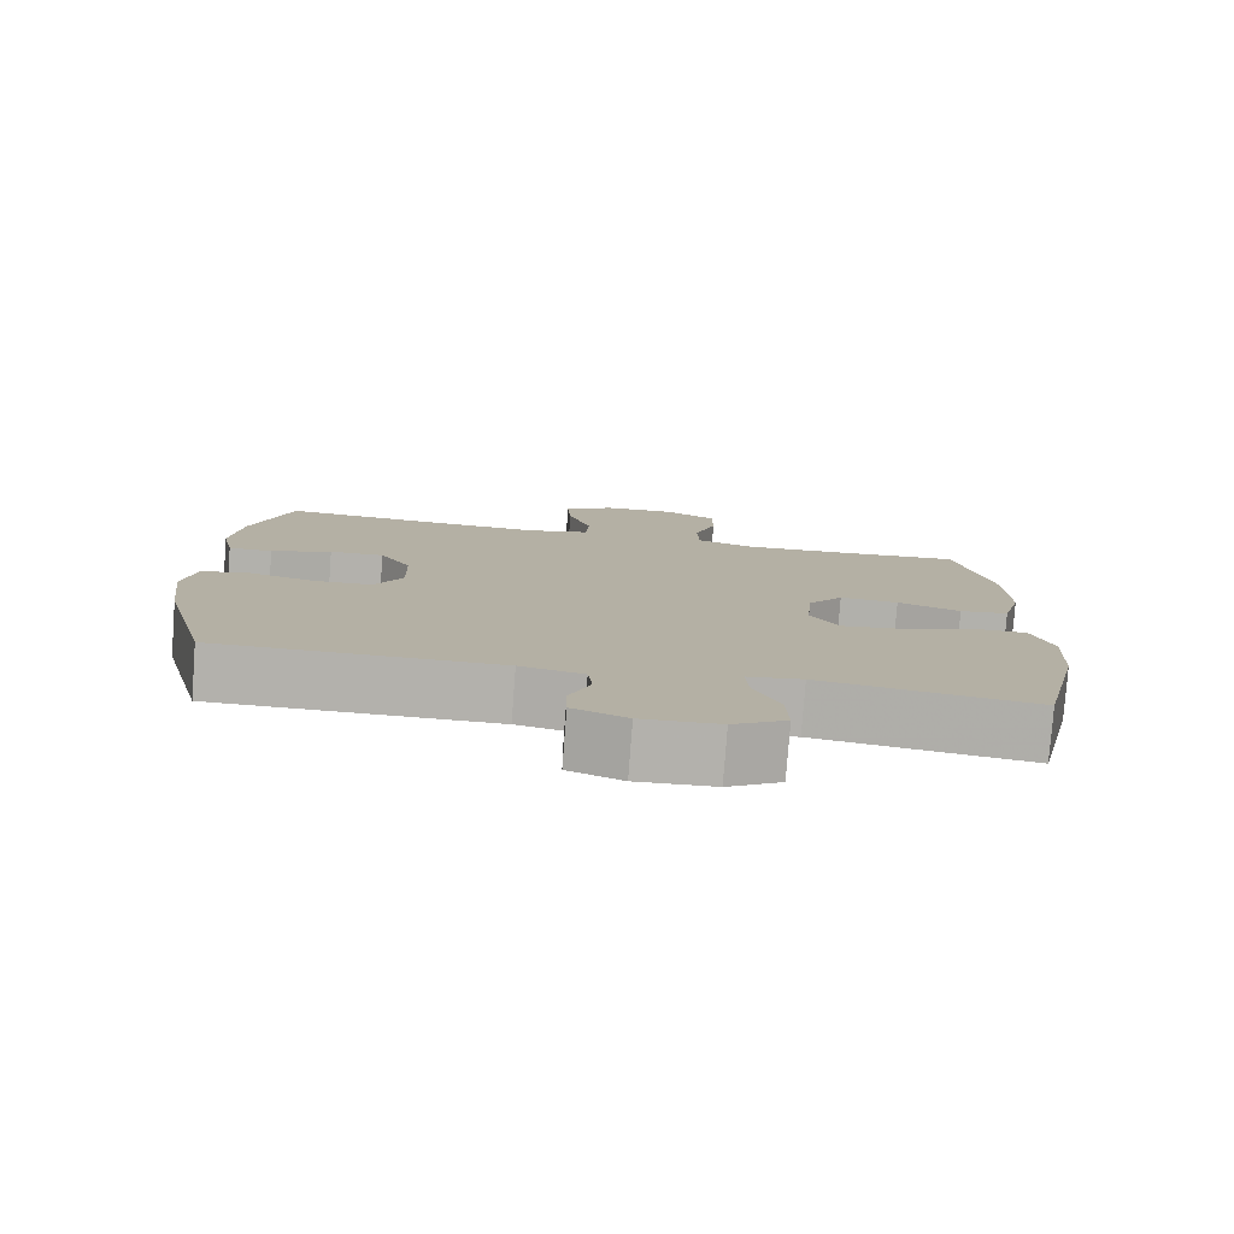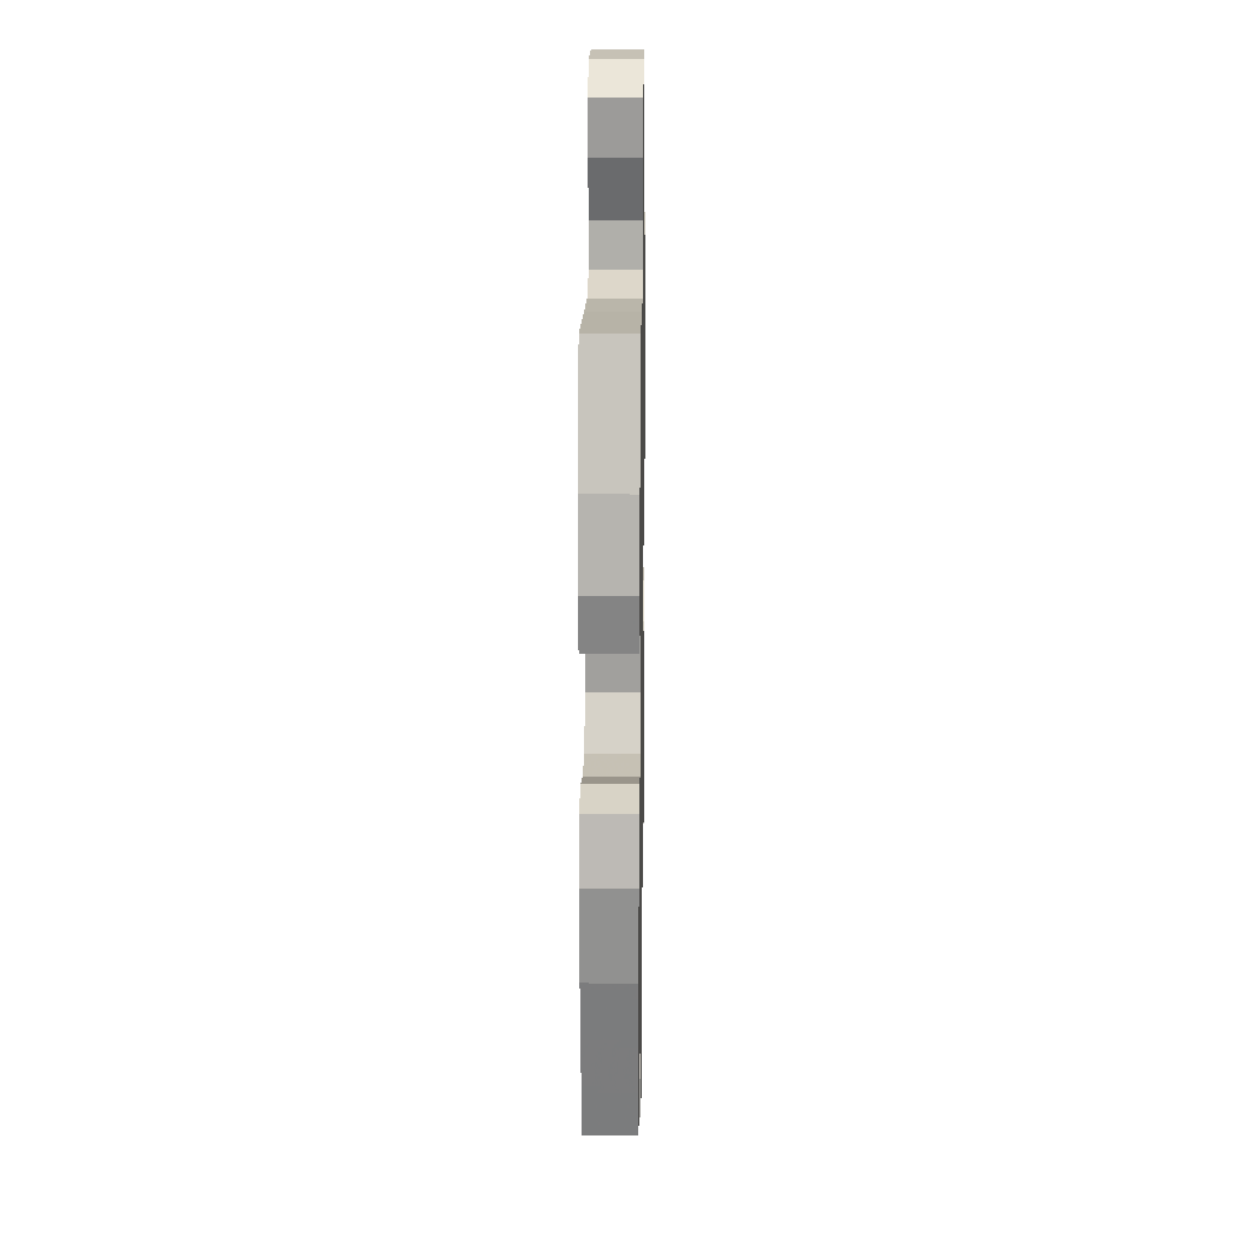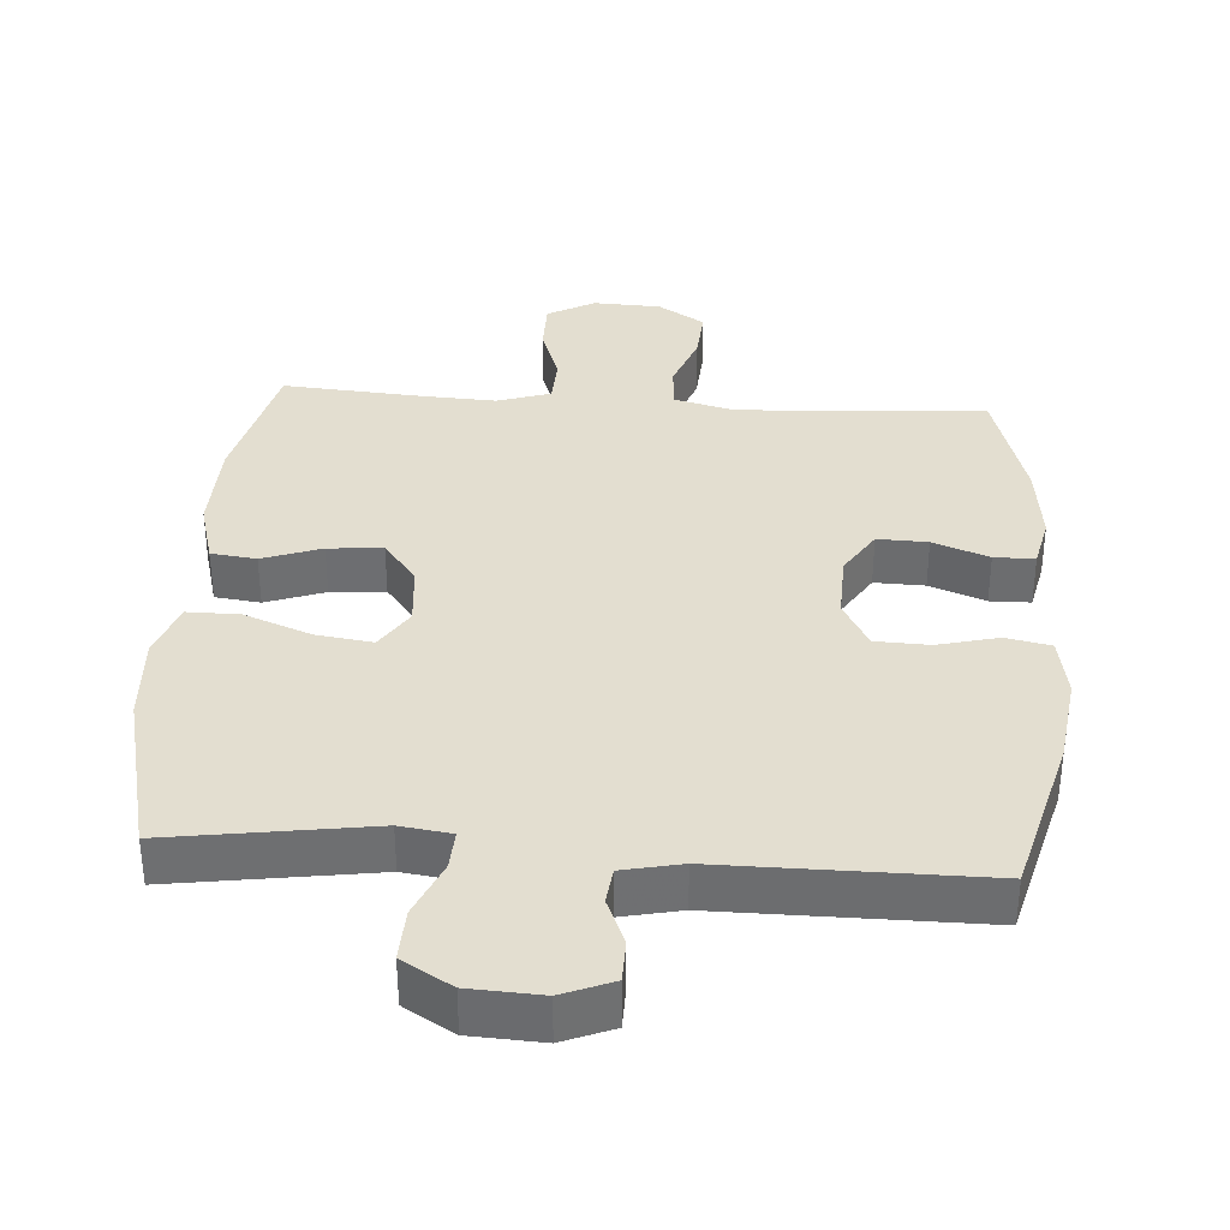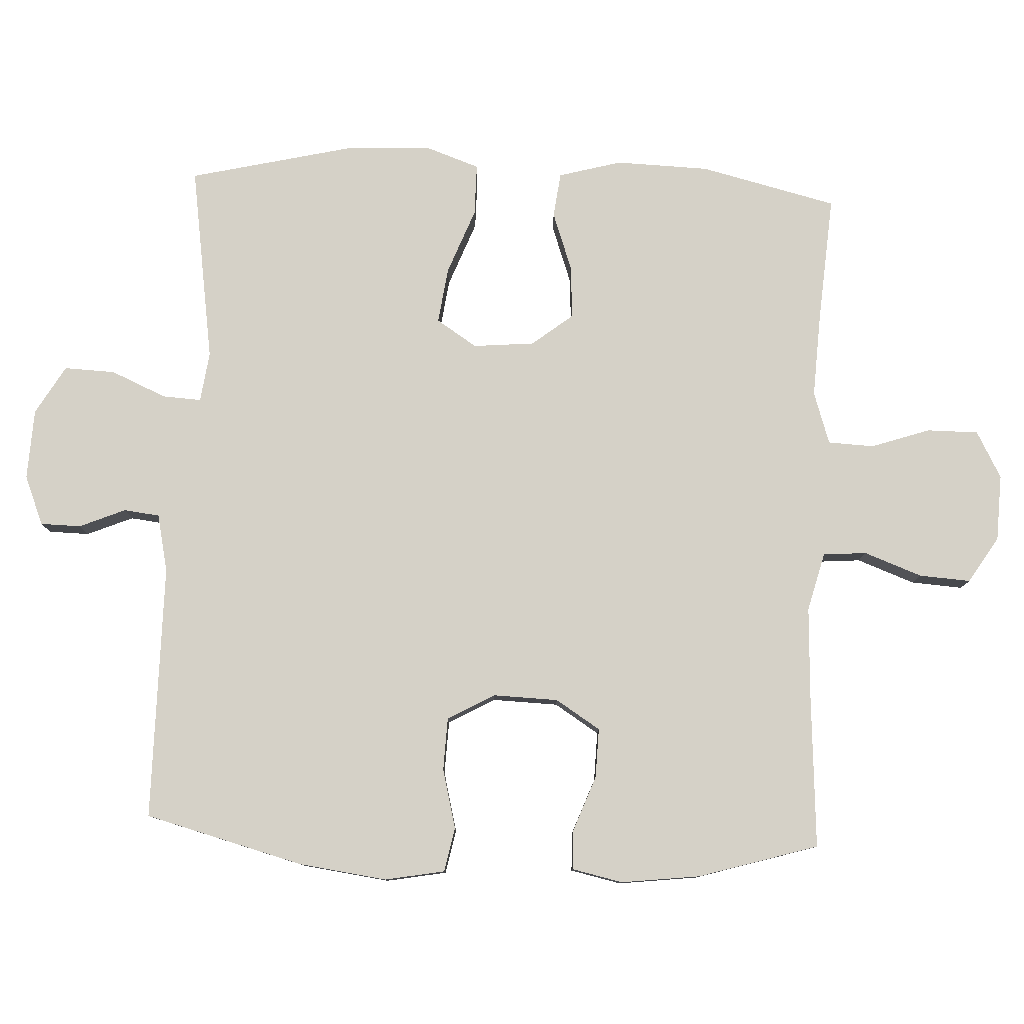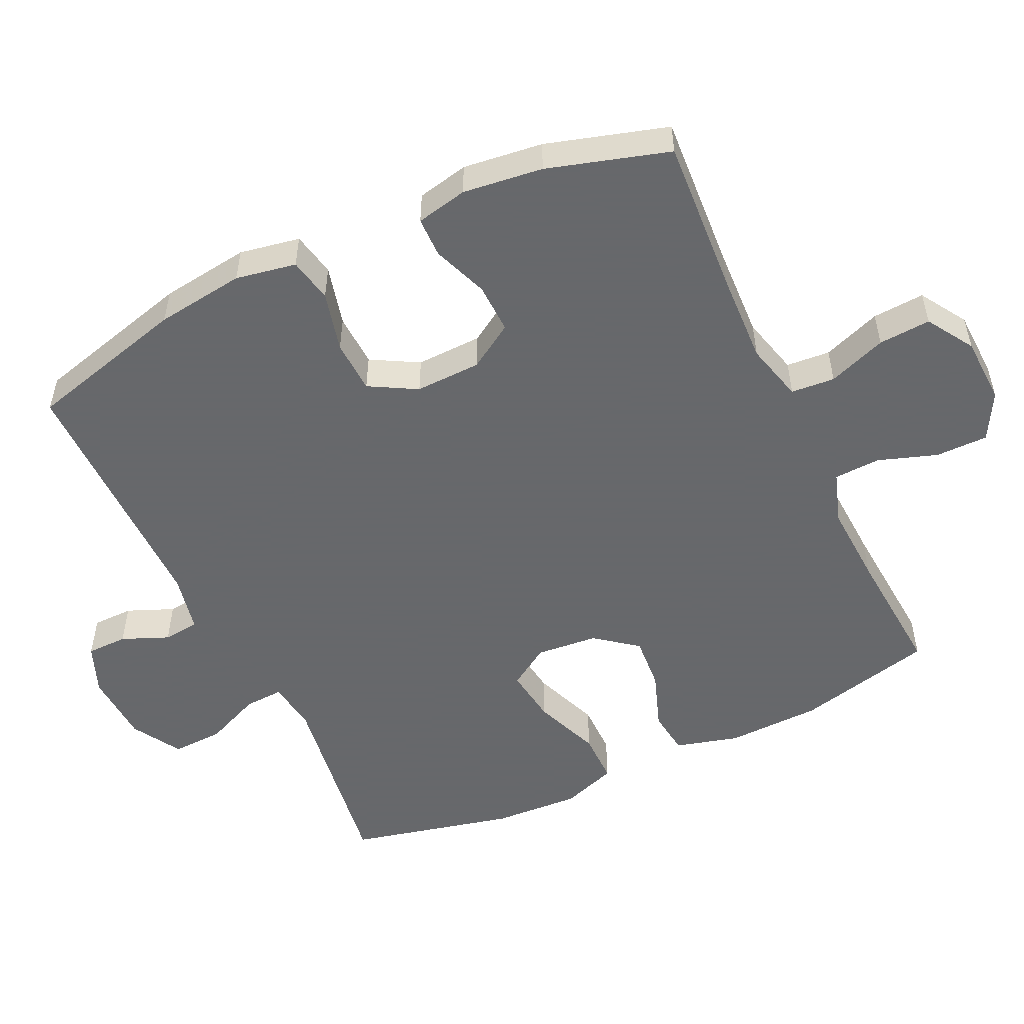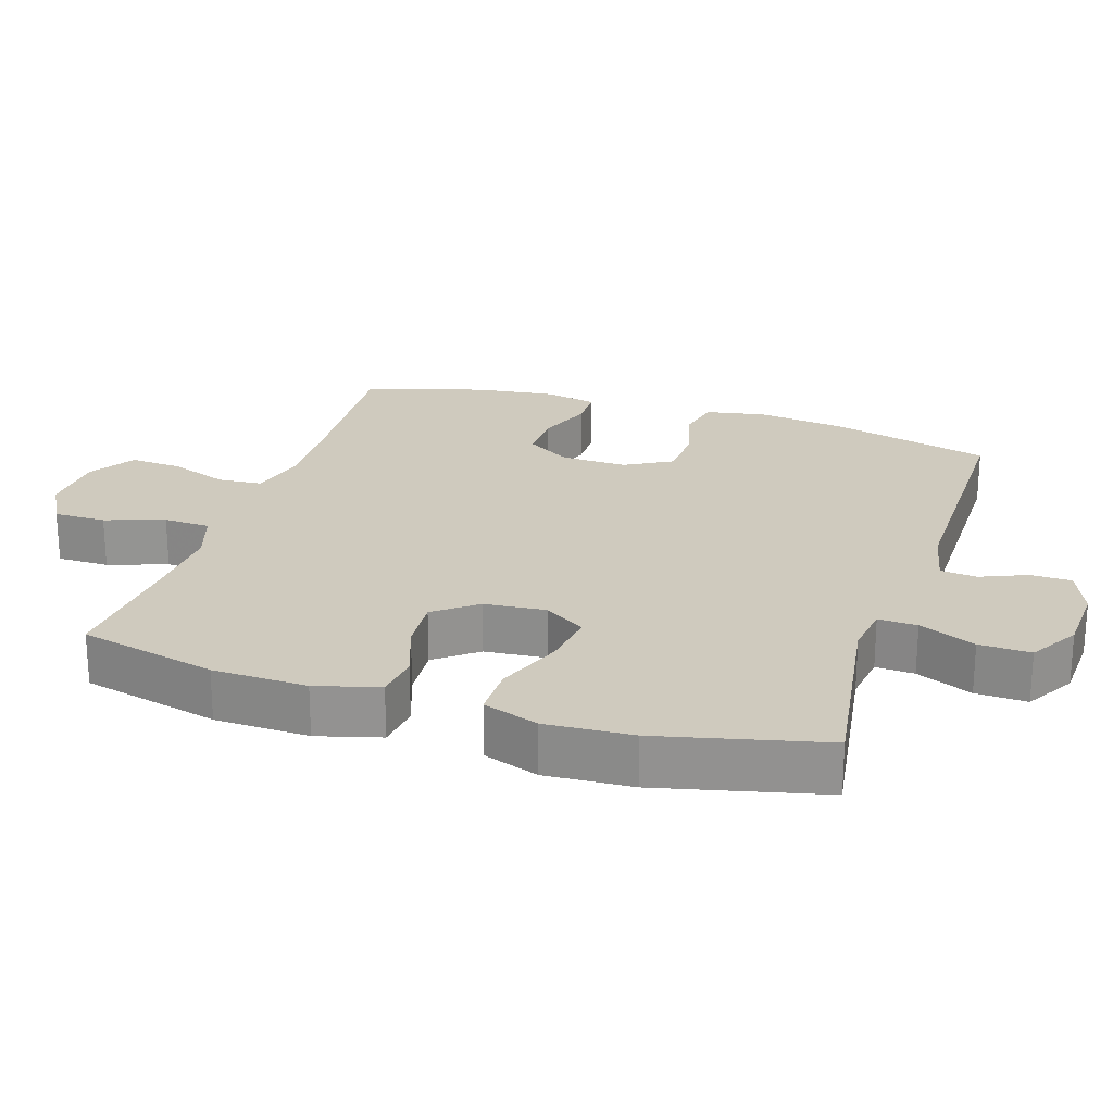
<metadata>
{"format":"obj","ext":"obj","renderer":"f3d","projection":"perspective","resolution":1024,"background":"white","views":[{"elev":-79.0,"azim":-4.3,"up":"+Z"},{"elev":16.4,"azim":-89.1,"up":"+Z"},{"elev":35.7,"azim":-176.0,"up":"+Y"},{"elev":79.7,"azim":-87.4,"up":"+Y"},{"elev":-52.3,"azim":-64.7,"up":"+Y"},{"elev":23.2,"azim":107.8,"up":"+Y"}]}
</metadata>
<code>
v -0.5 0.07 -0.5
v -0.561 0.07 -0.269
v -0.578 0.07 -0.141
v -0.562 0.07 -0.054
v -0.498 0.07 -0.041
v -0.411 0.07 -0.063
v -0.334 0.07 -0.06
v -0.296 0.07 0.008
v -0.299 0.07 0.103
v -0.34 0.07 0.168
v -0.412 0.07 0.166
v -0.492 0.07 0.136
v -0.55 0.07 0.137
v -0.566 0.07 0.211
v -0.552 0.07 0.326
v -0.5 0.07 0.5
v -0.274 0.07 0.485
v -0.143 0.07 0.479
v -0.058 0.07 0.501
v -0.053 0.07 0.564
v -0.084 0.07 0.648
v -0.089 0.07 0.723
v -0.022 0.07 0.765
v 0.075 0.07 0.769
v 0.143 0.07 0.732
v 0.143 0.07 0.657
v 0.114 0.07 0.572
v 0.117 0.07 0.505
v 0.193 0.07 0.48
v 0.311 0.07 0.486
v 0.5 0.07 0.5
v 0.548 0.07 0.301
v 0.552 0.07 0.165
v 0.527 0.07 0.074
v 0.462 0.07 0.066
v 0.378 0.07 0.096
v 0.3 0.07 0.102
v 0.253 0.07 0.042
v 0.245 0.07 -0.047
v 0.283 0.07 -0.106
v 0.364 0.07 -0.095
v 0.46 0.07 -0.058
v 0.535 0.07 -0.058
v 0.563 0.07 -0.138
v 0.556 0.07 -0.263
v 0.5 0.07 -0.5
v 0.213 0.07 -0.457
v 0.14 0.07 -0.467
v 0.143 0.07 -0.523
v 0.178 0.07 -0.604
v 0.181 0.07 -0.678
v 0.11 0.07 -0.72
v 0.007 0.07 -0.725
v -0.065 0.07 -0.696
v -0.066 0.07 -0.637
v -0.038 0.07 -0.57
v -0.044 0.07 -0.518
v -0.128 0.07 -0.5
v -0.5 0 -0.5
v -0.561 0 -0.269
v -0.578 0 -0.141
v -0.562 0 -0.054
v -0.498 0 -0.041
v -0.411 0 -0.063
v -0.334 0 -0.06
v -0.296 0 0.008
v -0.299 0 0.103
v -0.34 0 0.168
v -0.412 0 0.166
v -0.492 0 0.136
v -0.55 0 0.137
v -0.566 0 0.211
v -0.552 0 0.326
v -0.5 0 0.5
v -0.274 0 0.485
v -0.143 0 0.479
v -0.058 0 0.501
v -0.053 0 0.564
v -0.084 0 0.648
v -0.089 0 0.723
v -0.022 0 0.765
v 0.075 0 0.769
v 0.143 0 0.732
v 0.143 0 0.657
v 0.114 0 0.572
v 0.117 0 0.505
v 0.193 0 0.48
v 0.311 0 0.486
v 0.5 0 0.5
v 0.548 0 0.301
v 0.552 0 0.165
v 0.527 0 0.074
v 0.462 0 0.066
v 0.378 0 0.096
v 0.3 0 0.102
v 0.253 0 0.042
v 0.245 0 -0.047
v 0.283 0 -0.106
v 0.364 0 -0.095
v 0.46 0 -0.058
v 0.535 0 -0.058
v 0.563 0 -0.138
v 0.556 0 -0.263
v 0.5 0 -0.5
v 0.213 0 -0.457
v 0.14 0 -0.467
v 0.143 0 -0.523
v 0.178 0 -0.604
v 0.181 0 -0.678
v 0.11 0 -0.72
v 0.007 0 -0.725
v -0.065 0 -0.696
v -0.066 0 -0.637
v -0.038 0 -0.57
v -0.044 0 -0.518
v -0.128 0 -0.5
f 54 55 56
f 53 54 56
f 52 53 56
f 51 52 56
f 50 51 56
f 49 50 56
f 48 49 56 57
f 45 46 47
f 44 45 47
f 43 44 47
f 42 43 47
f 41 42 47
f 40 41 47 48
f 48 57 58
f 40 48 58
f 39 40 58
f 34 35 36
f 33 34 36
f 32 33 36
f 31 32 36
f 30 31 36
f 29 30 36 37
f 28 29 37 38
f 25 26 27
f 24 25 27
f 23 24 27
f 22 23 27
f 21 22 27
f 20 21 27
f 19 20 27 28
f 38 39 58
f 28 38 58
f 19 28 58
f 18 19 58
f 15 16 17
f 14 15 17
f 13 14 17
f 12 13 17
f 11 12 17
f 4 5 6
f 3 4 6
f 2 3 6
f 1 2 6
f 58 1 6
f 58 6 7
f 10 11 17 18
f 9 10 18
f 8 9 18 58
f 7 8 58
f 114 113 112
f 114 112 111
f 114 111 110
f 114 110 109
f 114 109 108
f 114 108 107
f 115 114 107 106
f 105 104 103
f 105 103 102
f 105 102 101
f 105 101 100
f 105 100 99
f 106 105 99 98
f 116 115 106
f 116 106 98
f 116 98 97
f 94 93 92
f 94 92 91
f 94 91 90
f 94 90 89
f 94 89 88
f 95 94 88 87
f 96 95 87 86
f 85 84 83
f 85 83 82
f 85 82 81
f 85 81 80
f 85 80 79
f 85 79 78
f 86 85 78 77
f 116 97 96
f 116 96 86
f 116 86 77
f 116 77 76
f 75 74 73
f 75 73 72
f 75 72 71
f 75 71 70
f 75 70 69
f 64 63 62
f 64 62 61
f 64 61 60
f 64 60 59
f 64 59 116
f 65 64 116
f 76 75 69 68
f 76 68 67
f 116 76 67 66
f 116 66 65
f 1 59 60 2
f 2 60 61 3
f 3 61 62 4
f 4 62 63 5
f 5 63 64 6
f 6 64 65 7
f 7 65 66 8
f 8 66 67 9
f 9 67 68 10
f 10 68 69 11
f 11 69 70 12
f 12 70 71 13
f 13 71 72 14
f 14 72 73 15
f 15 73 74 16
f 16 74 75 17
f 17 75 76 18
f 18 76 77 19
f 19 77 78 20
f 20 78 79 21
f 21 79 80 22
f 22 80 81 23
f 23 81 82 24
f 24 82 83 25
f 25 83 84 26
f 26 84 85 27
f 27 85 86 28
f 28 86 87 29
f 29 87 88 30
f 30 88 89 31
f 31 89 90 32
f 32 90 91 33
f 33 91 92 34
f 34 92 93 35
f 35 93 94 36
f 36 94 95 37
f 37 95 96 38
f 38 96 97 39
f 39 97 98 40
f 40 98 99 41
f 41 99 100 42
f 42 100 101 43
f 43 101 102 44
f 44 102 103 45
f 45 103 104 46
f 46 104 105 47
f 47 105 106 48
f 48 106 107 49
f 49 107 108 50
f 50 108 109 51
f 51 109 110 52
f 52 110 111 53
f 53 111 112 54
f 54 112 113 55
f 55 113 114 56
f 56 114 115 57
f 57 115 116 58
f 58 116 59 1

</code>
